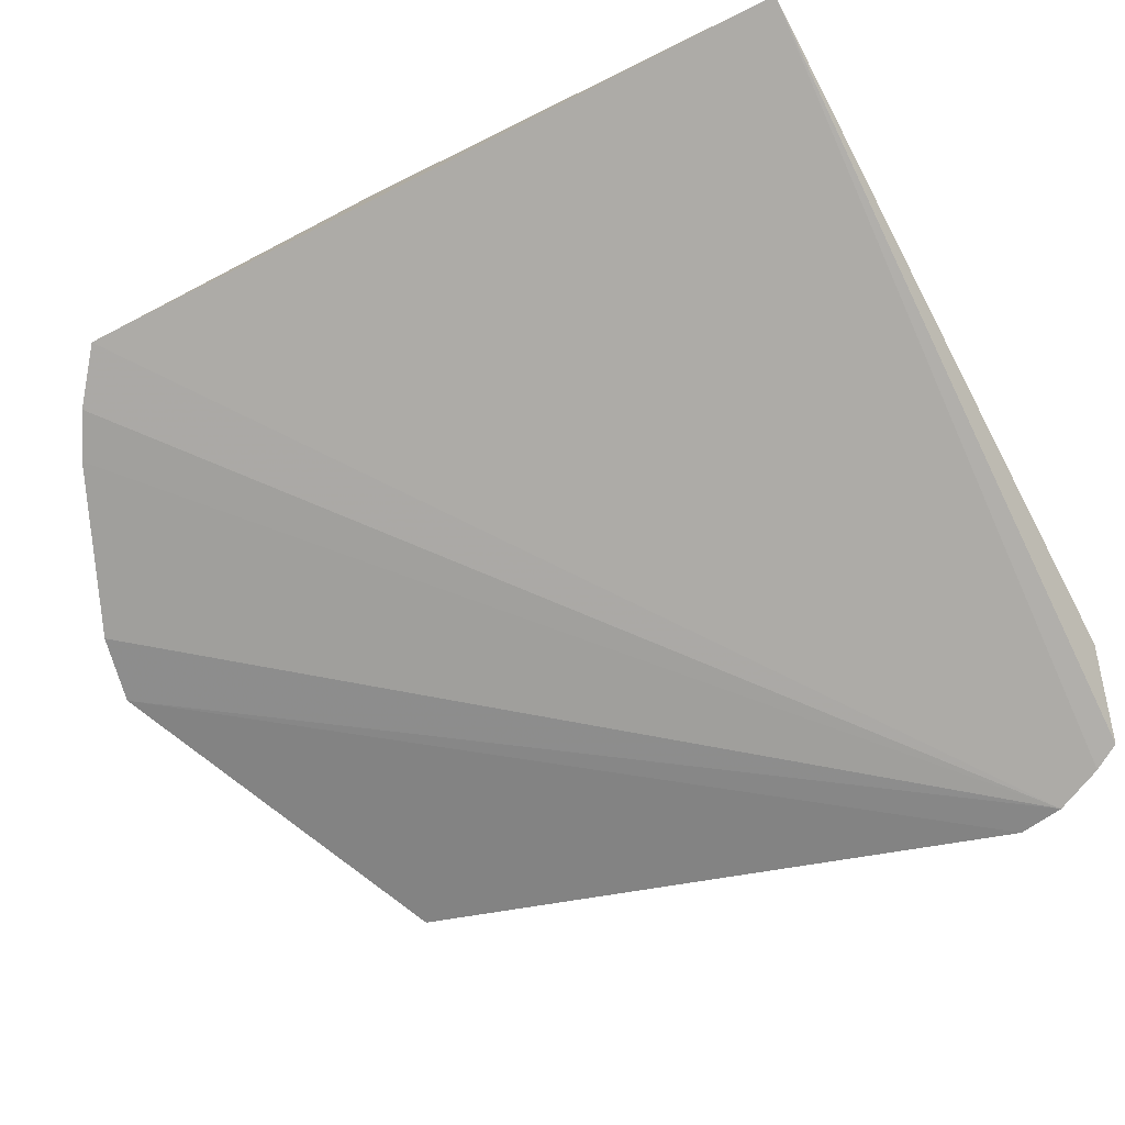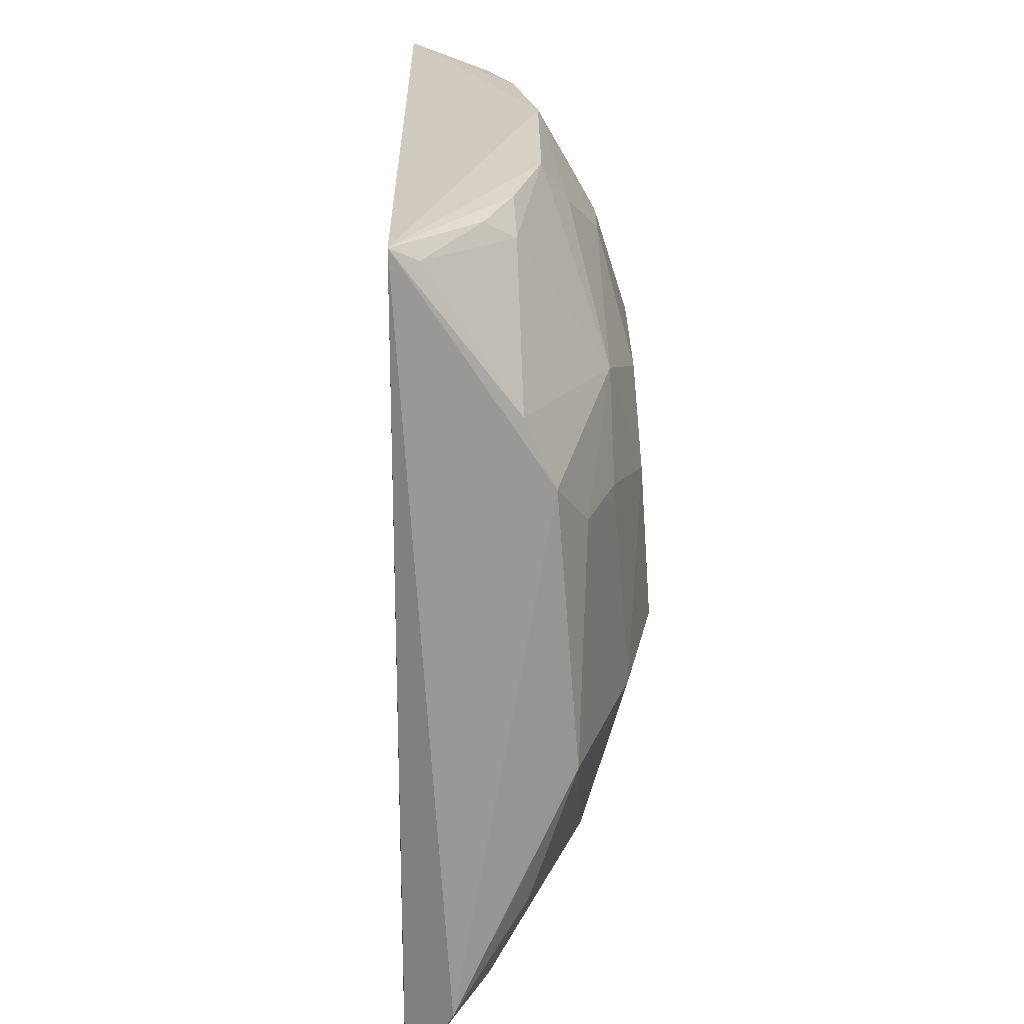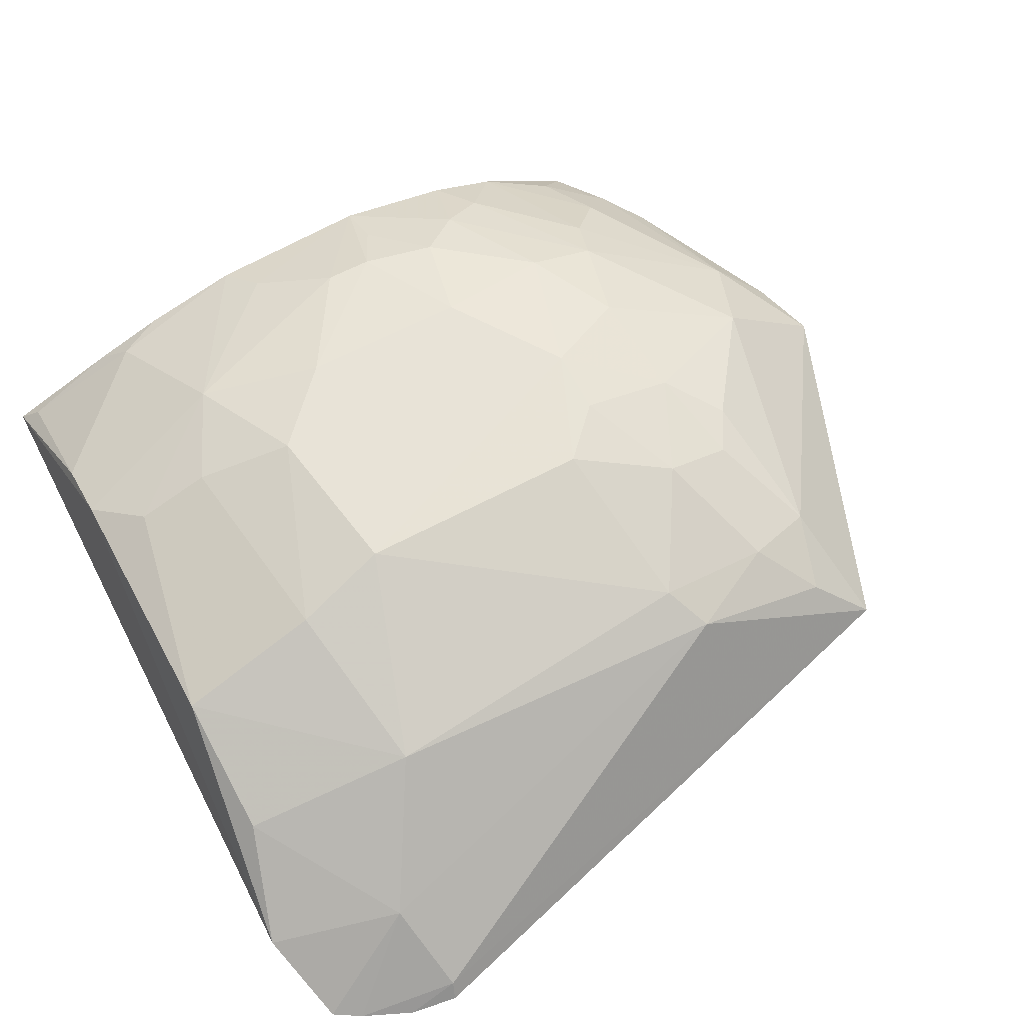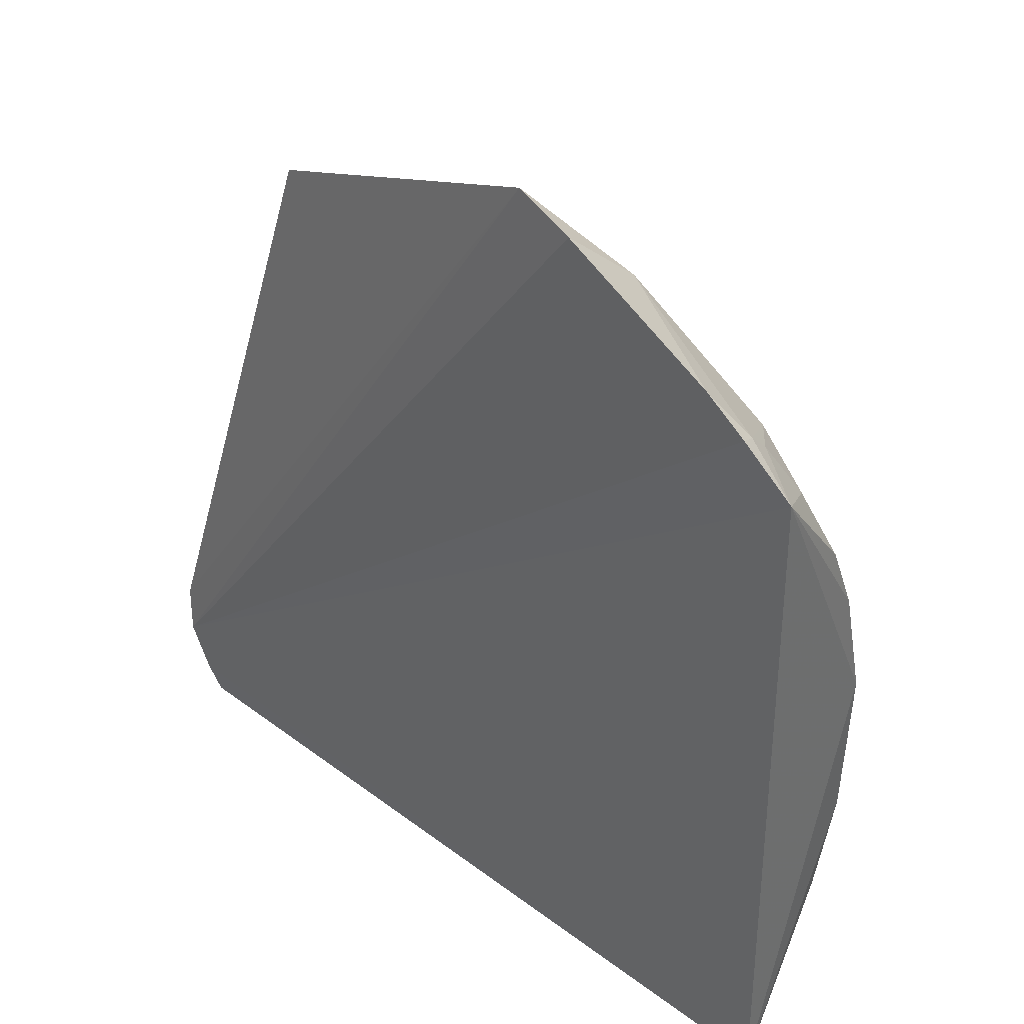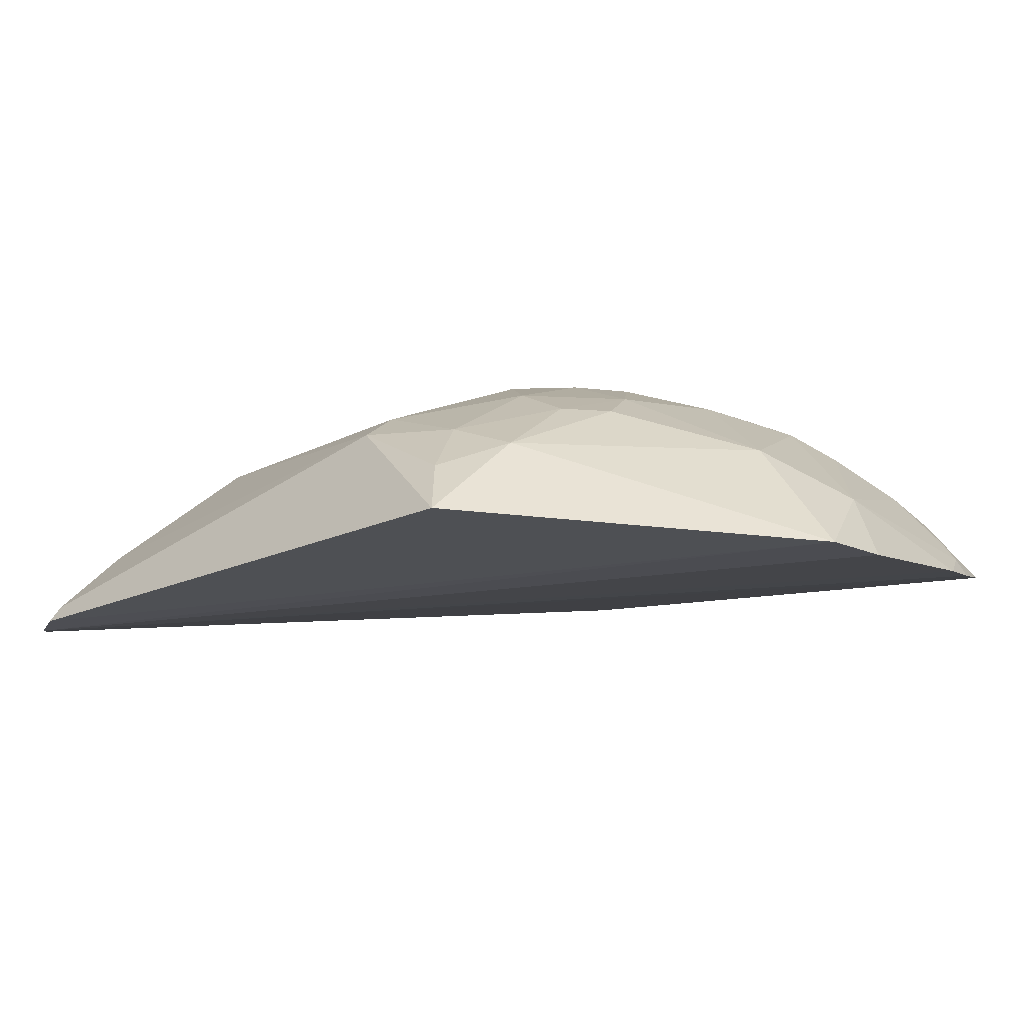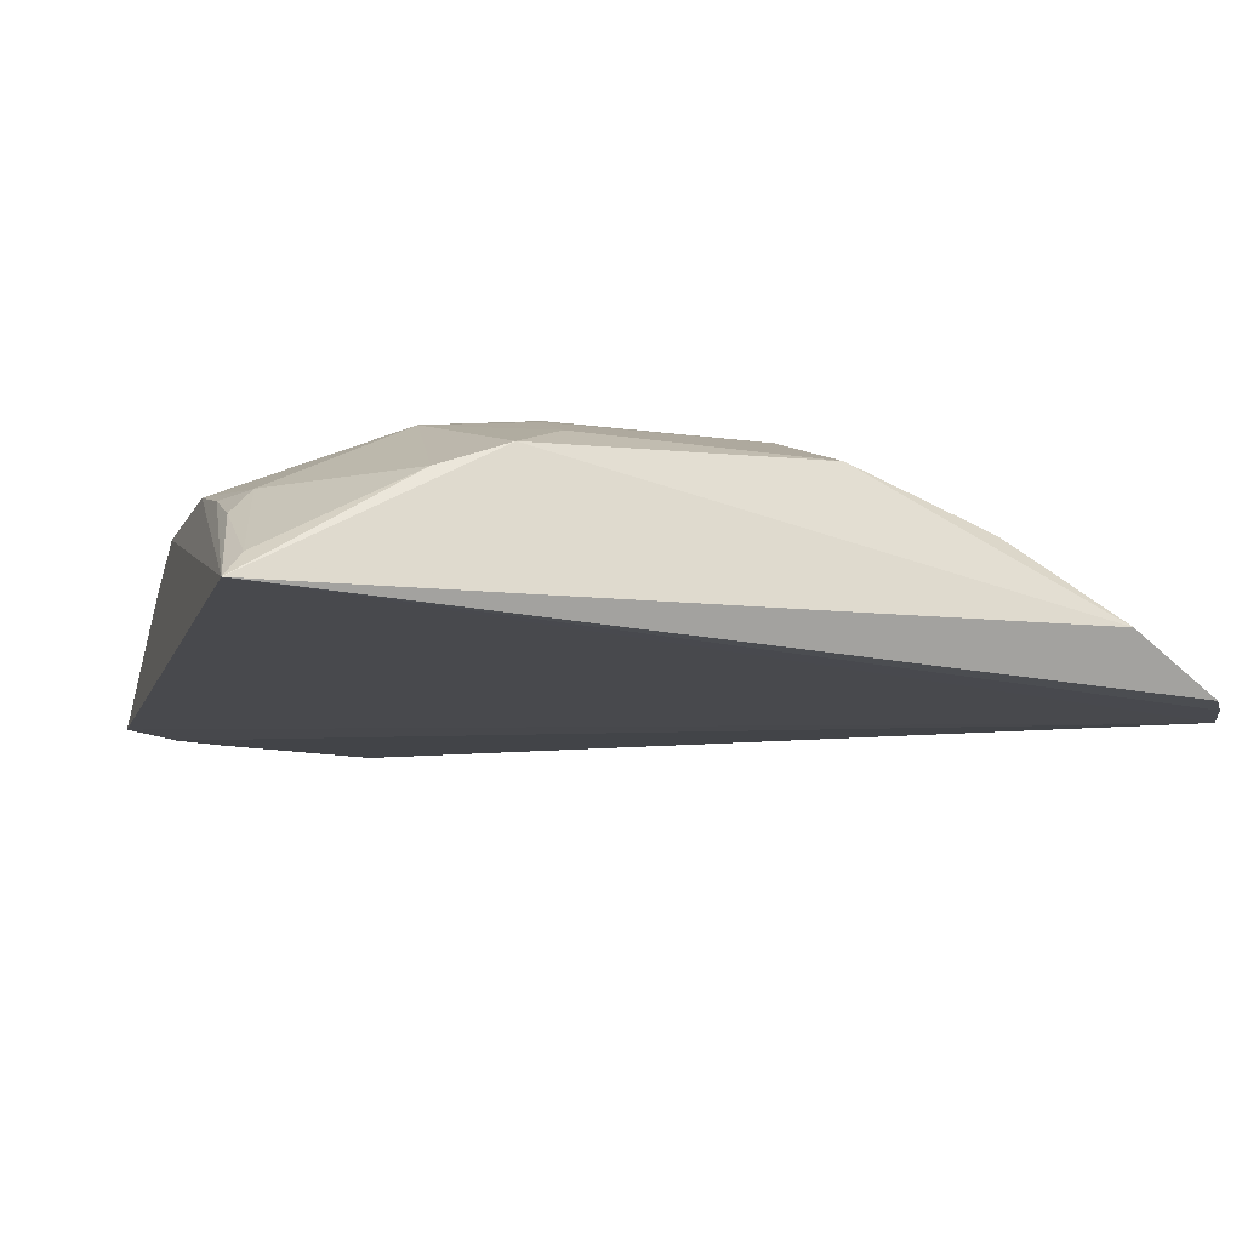
<metadata>
{"format":"obj","ext":"obj","renderer":"f3d","projection":"perspective","resolution":1024,"background":"white","views":[{"elev":-72.8,"azim":116.2,"up":"+Y"},{"elev":-65.9,"azim":93.9,"up":"+Z"},{"elev":62.4,"azim":-119.0,"up":"+Y"},{"elev":39.2,"azim":46.9,"up":"+Z"},{"elev":-6.6,"azim":-32.7,"up":"+Y"},{"elev":-10.9,"azim":163.9,"up":"+Y"}]}
</metadata>
<code>
v 0.1845 0.2952 0.2386
v 0.2204 0.3013 -0.2331
v 0.1528 0.4068 0.02152
v -0.0934 0.4074 0.1237
v -0.2965 0.2645 -0.1853
v 0.09481 0.3911 0.1676
v 0.2135 0.3766 0.03667
v 0.2173 0.2971 0.2138
v -0.2141 0.3177 0.214
v -0.0794 0.3771 -0.2268
v 0.009104 0.4234 0.09625
v 0.1954 0.3627 -0.1513
v 0.1666 0.3905 0.0943
v 0.1529 0.3472 0.2049
v 0.05224 0.2974 0.2984
v -0.191 0.3773 0.09359
v -0.2209 0.2991 -0.2466
v -0.06435 0.3916 0.1821
v -0.06123 0.4235 -0.08152
v 0.2098 0.3773 -0.06413
v 0.08384 0.3758 -0.2253
v 0.1423 0.4067 0.06601
v 0.2109 0.347 0.149
v 0.1801 0.3177 0.2208
v 0.009288 0.3022 0.3075
v 0.1565 0.2957 0.2546
v -0.1618 0.3759 0.152
v -0.3027 0.2694 -0.1571
v -0.273 0.2675 -0.2318
v -0.03304 0.4062 0.1538
v -0.06248 0.4232 0.0647
v -0.1769 0.3754 -0.1223
v 0.0829 0.4226 -0.05166
v 0.2097 0.3463 -0.1659
v 0.1837 0.3909 -0.05045
v 0.1242 0.3613 -0.2246
v 0.05322 0.4061 -0.1532
v 0.1829 0.3913 0.03665
v 0.0956 0.4055 0.1247
v 0.2123 0.3621 0.1075
v 0.1807 0.375 0.122
v 0.1806 0.3059 0.2329
v 0.1951 0.3326 0.1904
v -0.1481 0.3633 0.1956
v 0.009398 0.3655 0.2387
v 0.0642 0.3359 0.2633
v -0.193 0.3477 0.182
v -0.1648 0.3915 0.07944
v -0.2958 0.279 -0.1546
v -0.283 0.2657 -0.2151
v -0.03207 0.4227 0.09489
v -0.09136 0.3932 0.1661
v 0.03807 0.4059 0.1513
v -0.07465 0.408 -0.1394
v -0.1602 0.3451 -0.2257
v -0.2484 0.3164 -0.1671
v 0.03793 0.423 -0.09534
v 0.08177 0.4222 0.0509
v 0.2097 0.3619 -0.1233
v 0.1532 0.4067 -0.007196
v 0.1102 0.4076 -0.125
v 0.2094 0.3158 -0.2227
v 0.05337 0.3905 -0.1975
v 0.1237 0.3757 0.1776
f 8 5 2
f 8 1 5
f 8 2 7
f 20 7 2
f 21 17 10
f 21 2 17
f 22 13 7
f 25 5 15
f 26 15 5
f 26 5 1
f 28 25 9
f 28 5 25
f 29 17 2
f 31 11 19
f 35 7 20
f 36 2 21
f 38 22 7
f 38 7 3
f 38 3 22
f 39 6 13
f 39 13 22
f 40 23 8
f 40 8 7
f 40 7 13
f 41 13 6
f 41 40 13
f 41 23 40
f 42 1 8
f 42 8 24
f 42 26 1
f 42 24 14
f 43 23 14
f 43 14 24
f 43 24 8
f 43 8 23
f 44 9 25
f 45 44 25
f 45 18 44
f 45 30 18
f 46 15 26
f 46 6 45
f 46 45 25
f 46 25 15
f 46 42 14
f 46 26 42
f 47 27 16
f 47 16 9
f 47 44 27
f 47 9 44
f 48 27 4
f 48 16 27
f 48 4 31
f 48 31 19
f 48 32 16
f 48 19 32
f 49 28 9
f 49 9 16
f 49 5 28
f 50 29 2
f 50 2 5
f 50 5 49
f 51 30 11
f 51 4 30
f 51 31 4
f 51 11 31
f 52 30 4
f 52 18 30
f 52 44 18
f 52 4 27
f 52 27 44
f 53 11 30
f 53 39 11
f 53 6 39
f 53 45 6
f 53 30 45
f 54 32 19
f 54 10 32
f 55 32 10
f 55 10 17
f 56 17 29
f 56 50 49
f 56 29 50
f 56 49 16
f 56 16 32
f 56 55 17
f 56 32 55
f 57 19 11
f 57 11 33
f 57 54 19
f 57 37 54
f 58 22 3
f 58 3 33
f 58 33 11
f 58 39 22
f 58 11 39
f 59 20 2
f 59 2 34
f 59 34 12
f 59 12 20
f 60 3 7
f 60 7 35
f 60 33 3
f 61 35 20
f 61 20 12
f 61 60 35
f 61 33 60
f 61 36 21
f 61 12 36
f 61 57 33
f 61 37 57
f 62 34 2
f 62 2 36
f 62 36 12
f 62 12 34
f 63 21 10
f 63 54 37
f 63 10 54
f 63 61 21
f 63 37 61
f 64 41 6
f 64 14 23
f 64 23 41
f 64 46 14
f 64 6 46

</code>
